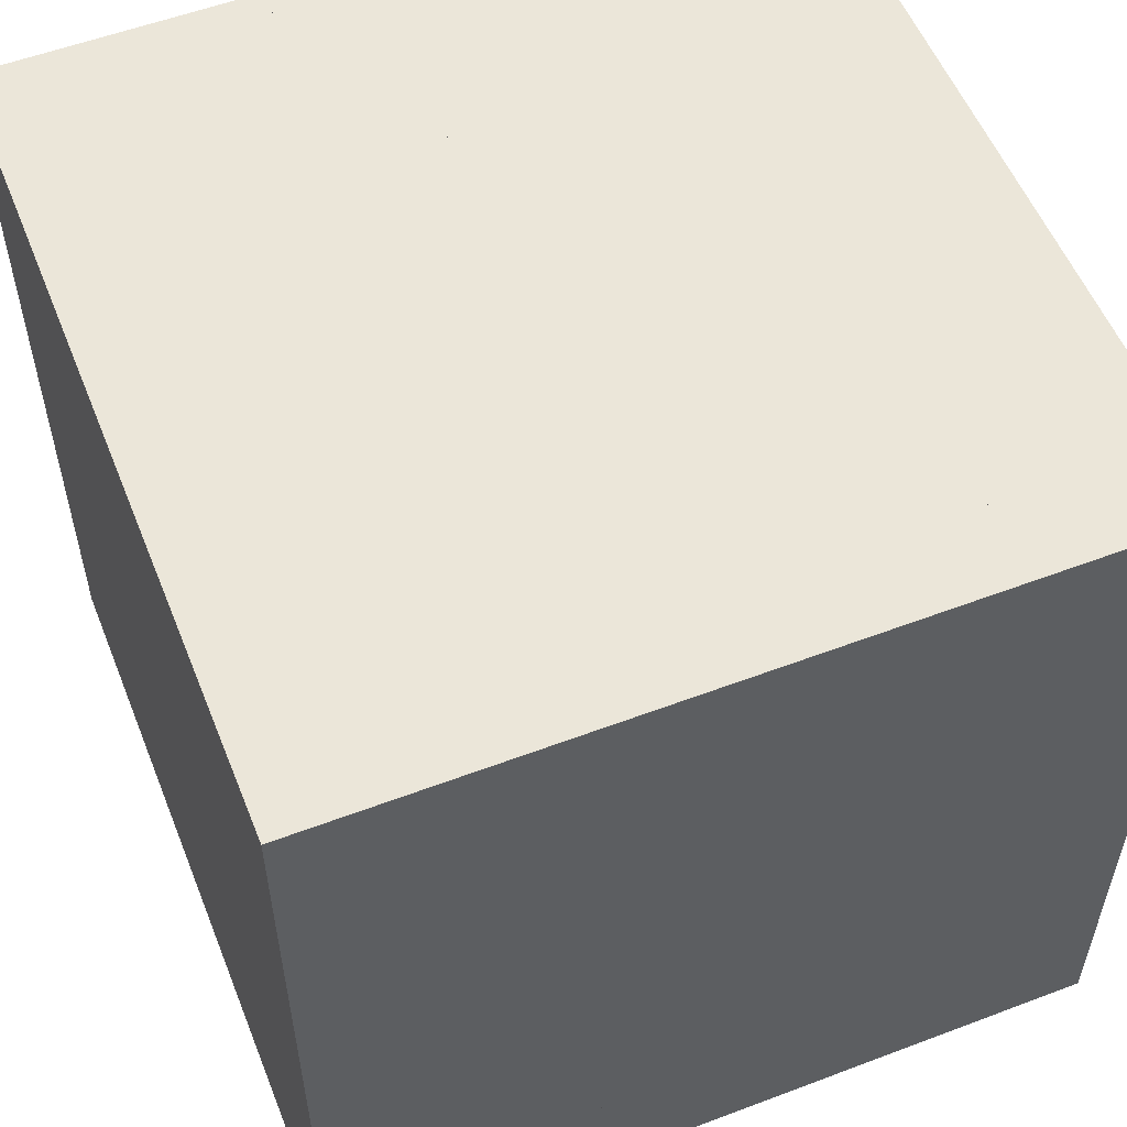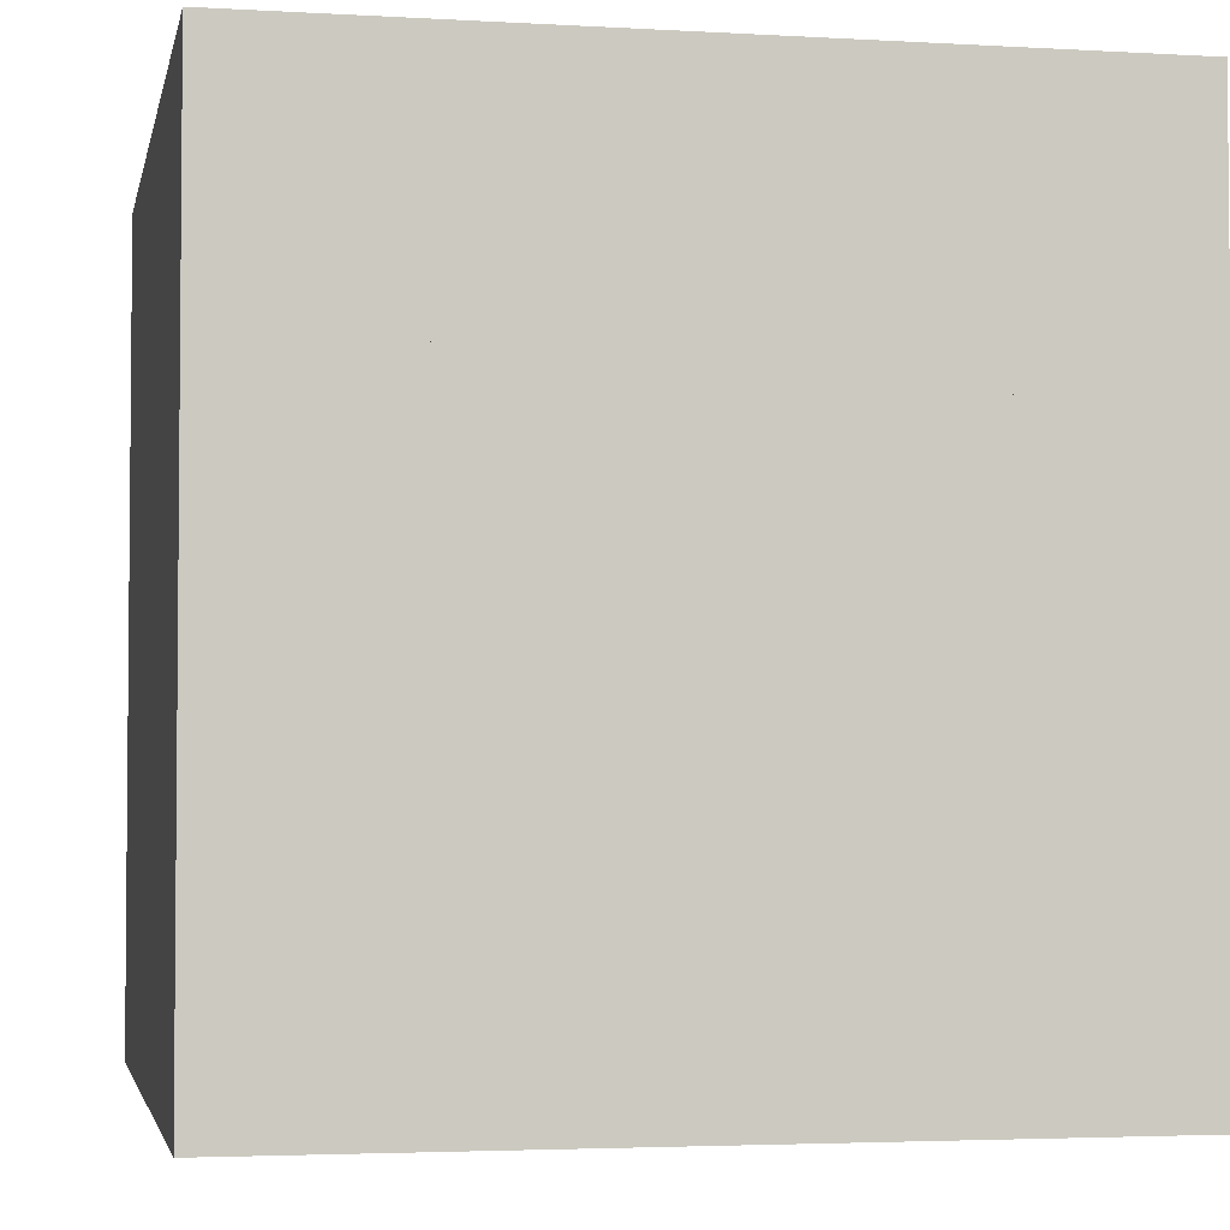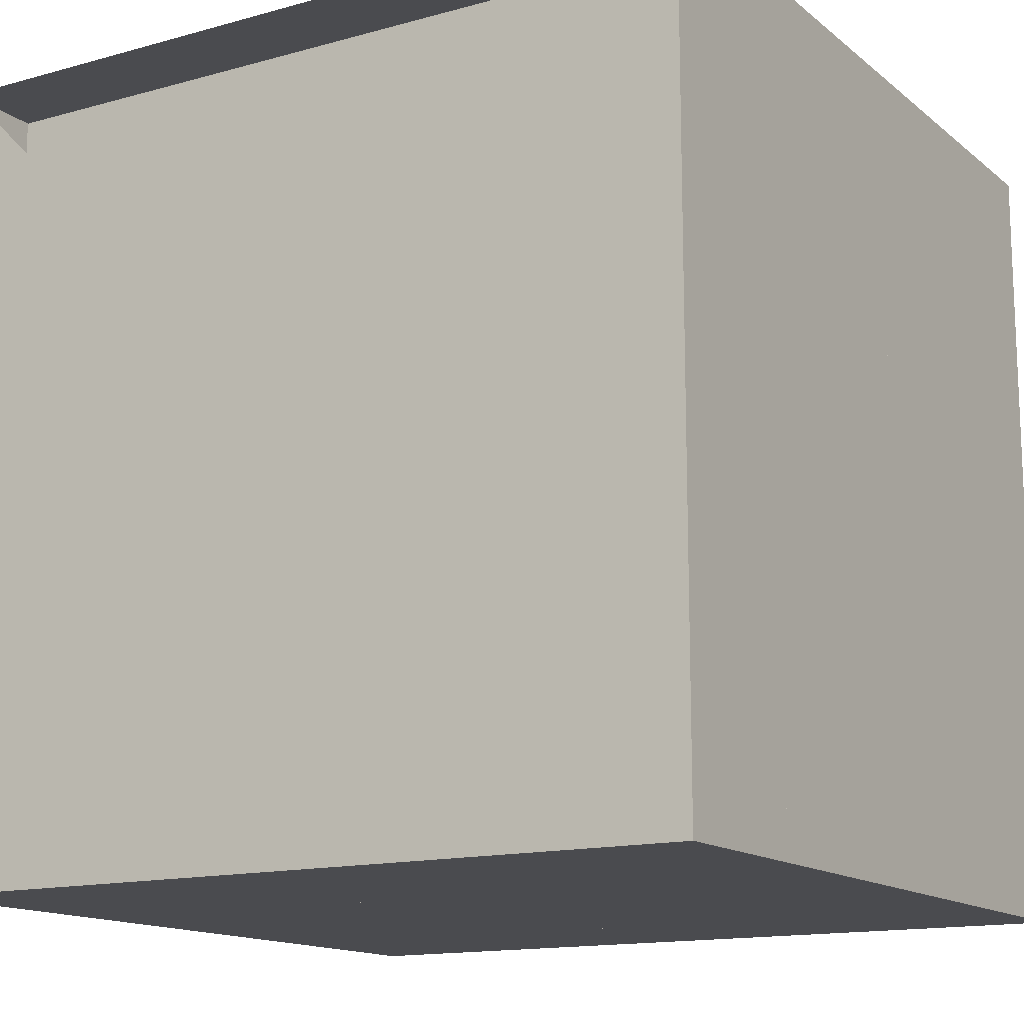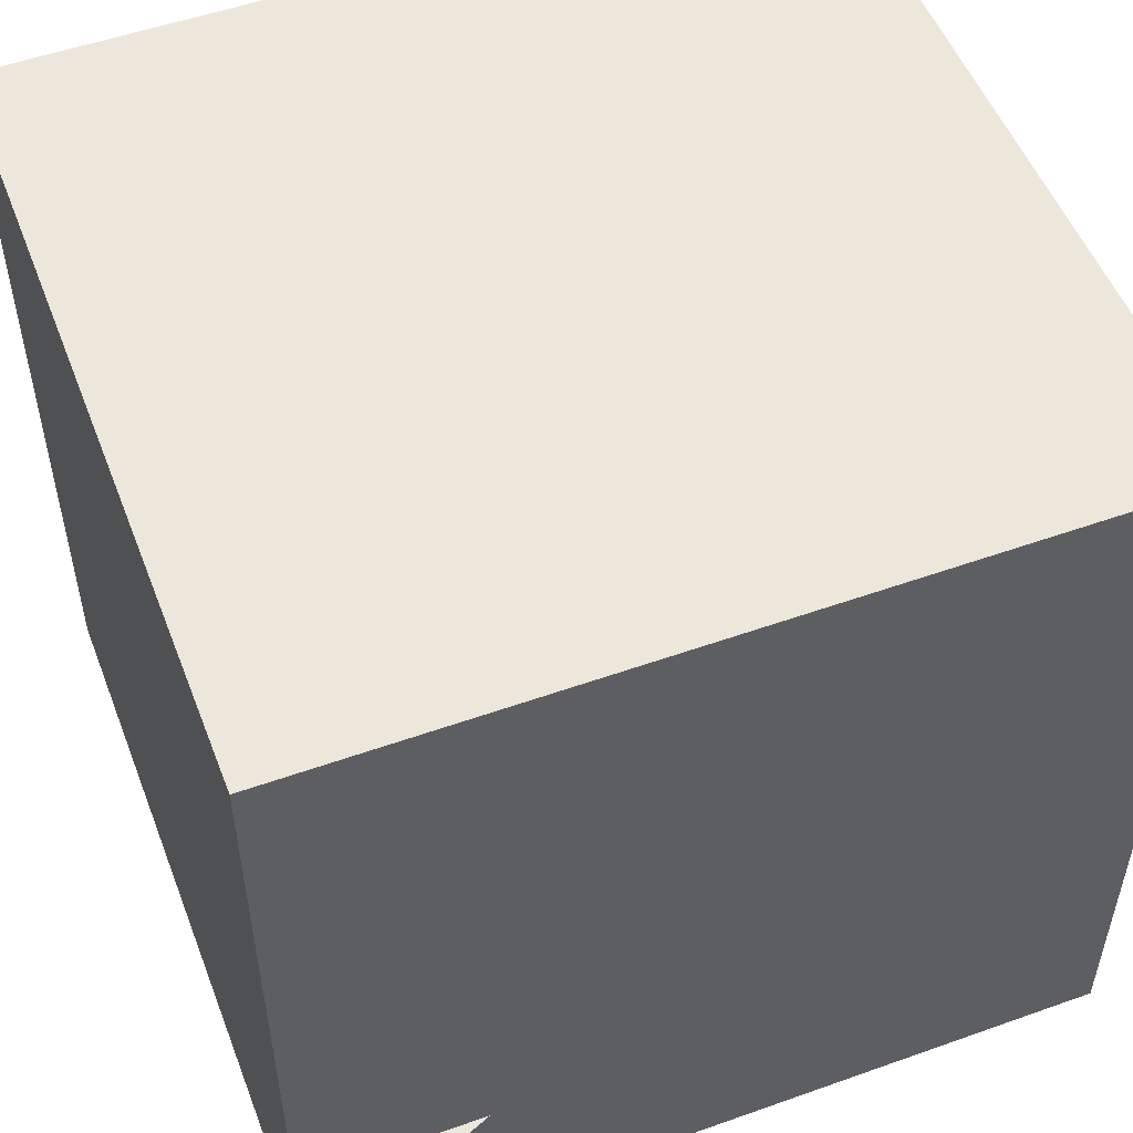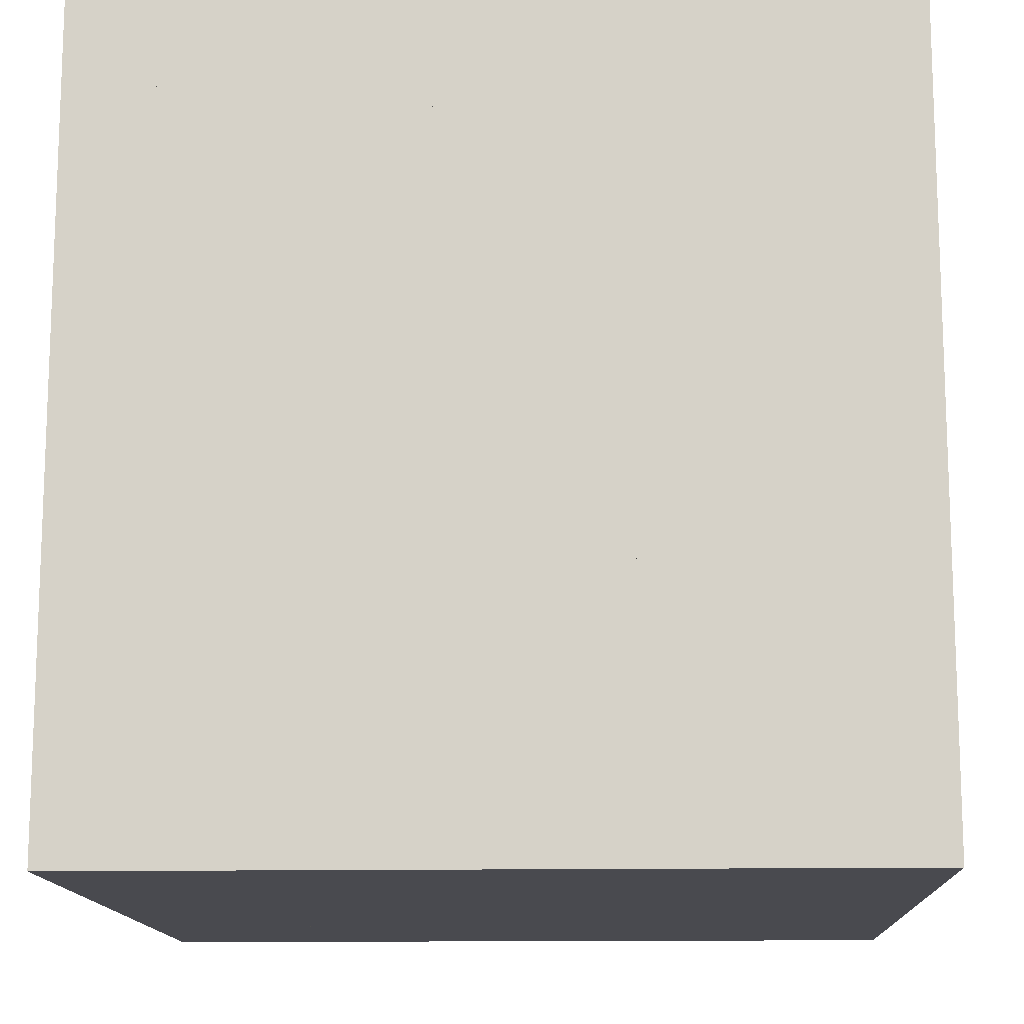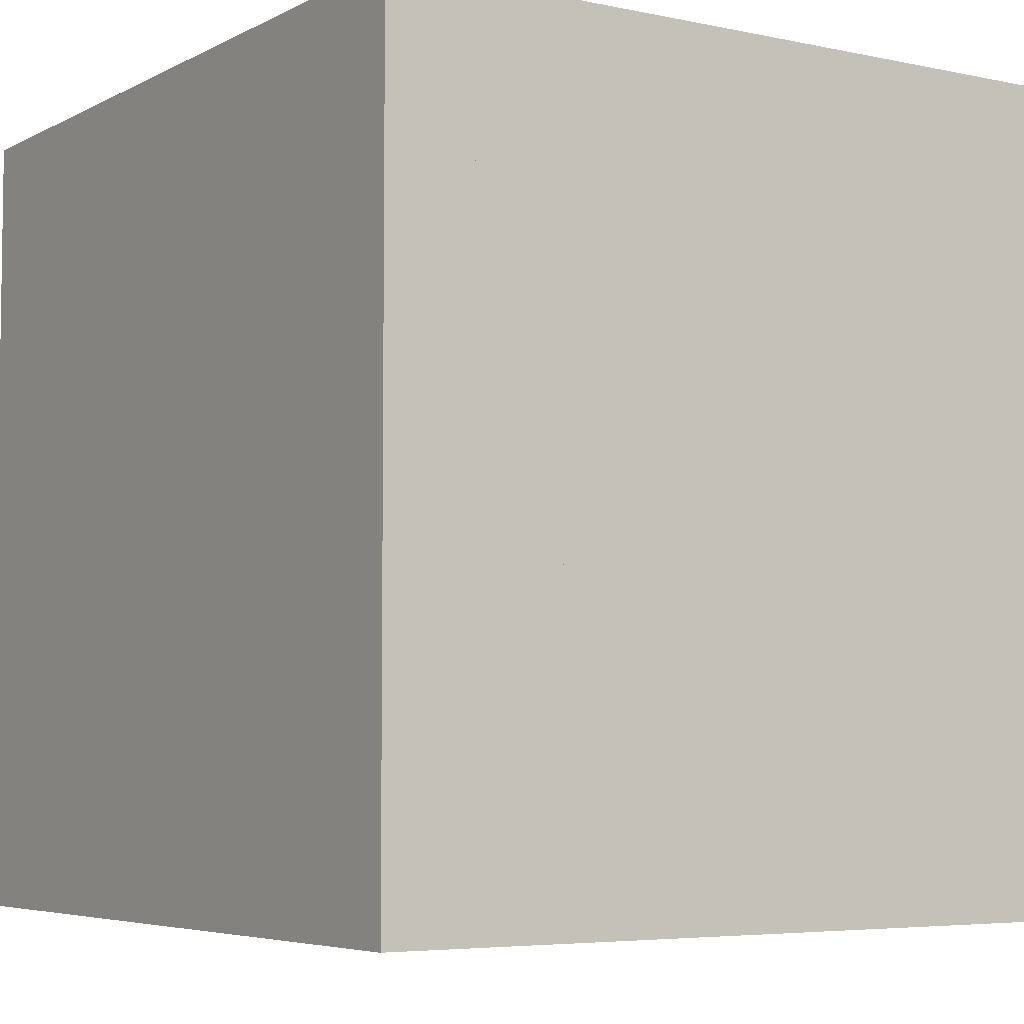
<metadata>
{"format":"obj","ext":"obj","renderer":"f3d","projection":"perspective","resolution":1024,"background":"white","views":[{"elev":55.5,"azim":158.3,"up":"+Y"},{"elev":-3.3,"azim":168.8,"up":"+Z"},{"elev":-14.3,"azim":-58.7,"up":"+Y"},{"elev":52.7,"azim":-110.9,"up":"+Z"},{"elev":-13.5,"azim":2.3,"up":"+Y"},{"elev":-5.3,"azim":146.6,"up":"+Z"}]}
</metadata>
<code>
v 0 -1 -1
v 0 -1 1
v 0 1 1
v 0 1 -1
v 0.215 -1 -1
v 0.215 -1 1
v 0.215 1 1
v 0.215 1 -1
v 0.4236 -1 -1
v 0.4236 -1 1
v 0.4236 1 1
v 0.4236 1 -1
v 0.6265 -1 -1
v 0.6265 -1 1
v 0.6265 1 1
v 0.6265 1 -1
v 0.8333 -1 -1
v 0.8333 -1 1
v 0.8333 1 1
v 0.8333 1 -1
v 1.05 -1 -1
v 1.05 -1 1
v 1.05 1 1
v 1.05 1 -1
v 1.274 -1 -1
v 1.274 -1 1
v 1.274 1 1
v 1.274 1 -1
v 1.5 -1 -1
v 1.5 -1 1
v 1.5 1 1
v 1.5 1 -1
v 1.72 -1 -1
v 1.72 -1 1
v 1.72 1 1
v 1.72 1 -1
v 1.94 -1 -1
v 1.94 -1 1
v 1.94 1 1
v 1.94 1 -1
f 1 2 4 5
f 5 6 7 8
f 5 6 2 1
f 6 7 3 2
f 7 8 4 3
f 8 5 1 4
f 9 10 11 12
f 9 10 6 5
f 10 11 7 6
f 11 12 8 7
f 12 9 5 8
f 13 14 15 16
f 13 14 10 9
f 14 15 11 10
f 15 16 12 11
f 16 13 9 12
f 17 18 19 20
f 17 18 14 13
f 18 19 15 14
f 19 20 16 15
f 20 17 13 16
f 21 22 23 24
f 21 22 18 17
f 22 23 19 18
f 23 24 20 19
f 24 21 17 20
f 25 26 27 28
f 25 26 22 21
f 26 27 23 22
f 27 28 24 23
f 28 25 21 24
f 29 30 31 32
f 29 30 26 25
f 30 31 27 26
f 31 32 28 27
f 32 29 25 28
f 33 34 35 36
f 33 34 30 29
f 34 35 31 30
f 35 36 32 31
f 36 33 29 32
f 37 38 39 40
f 37 38 34 33
f 38 39 35 34
f 39 40 36 35
f 40 37 33 36

</code>
